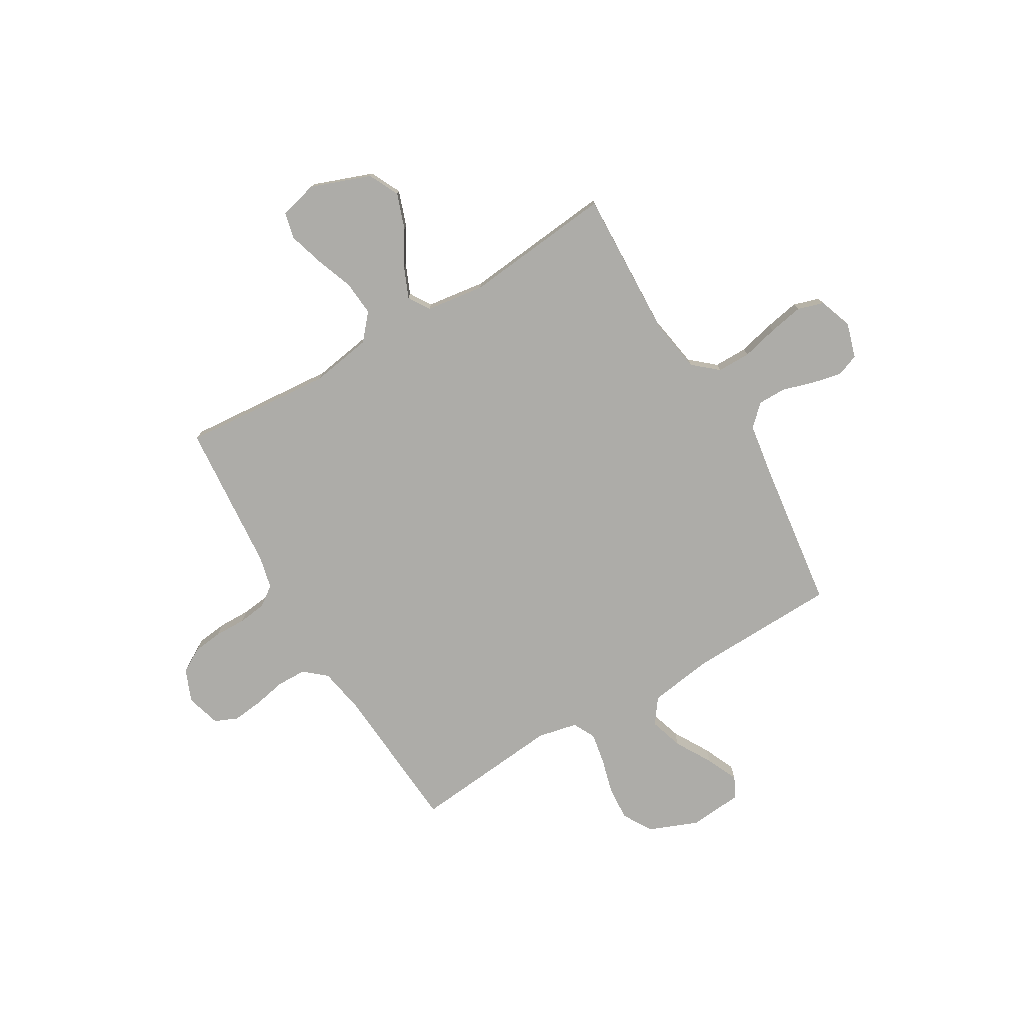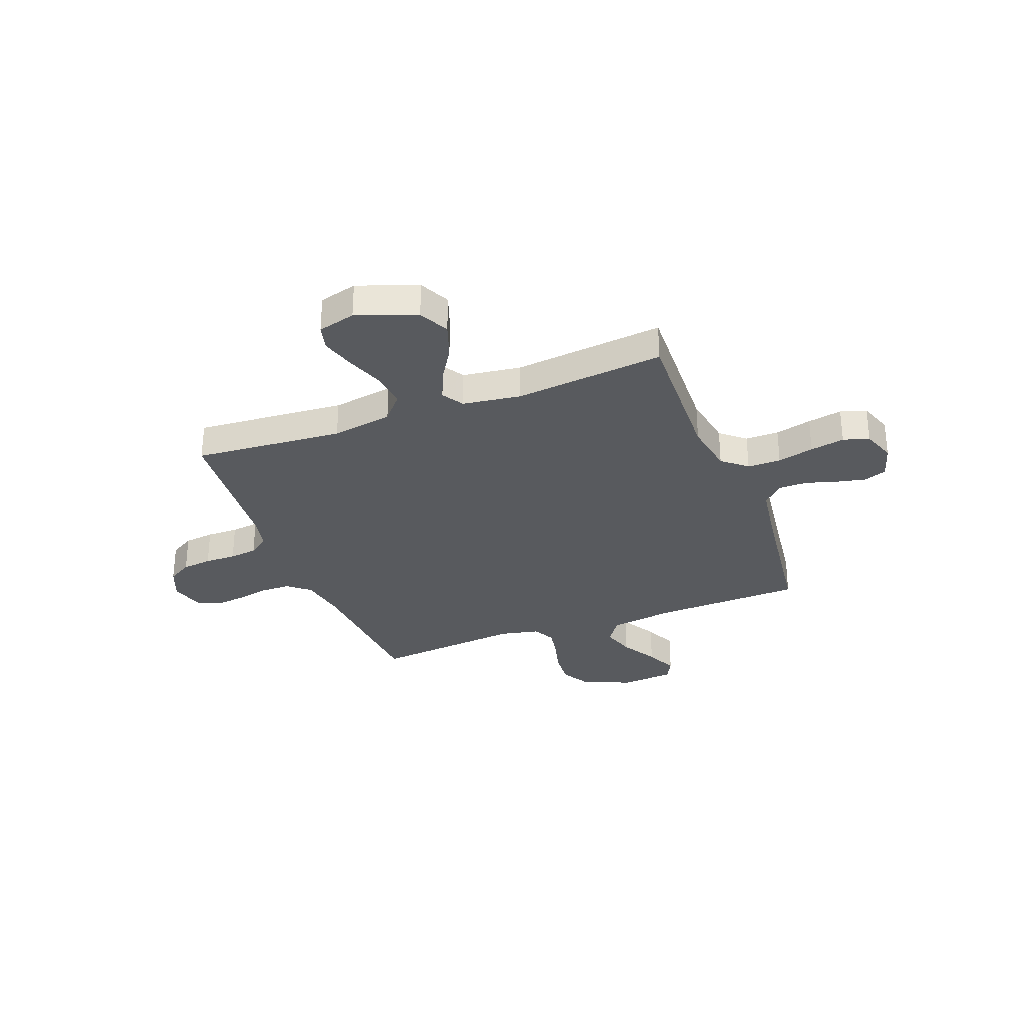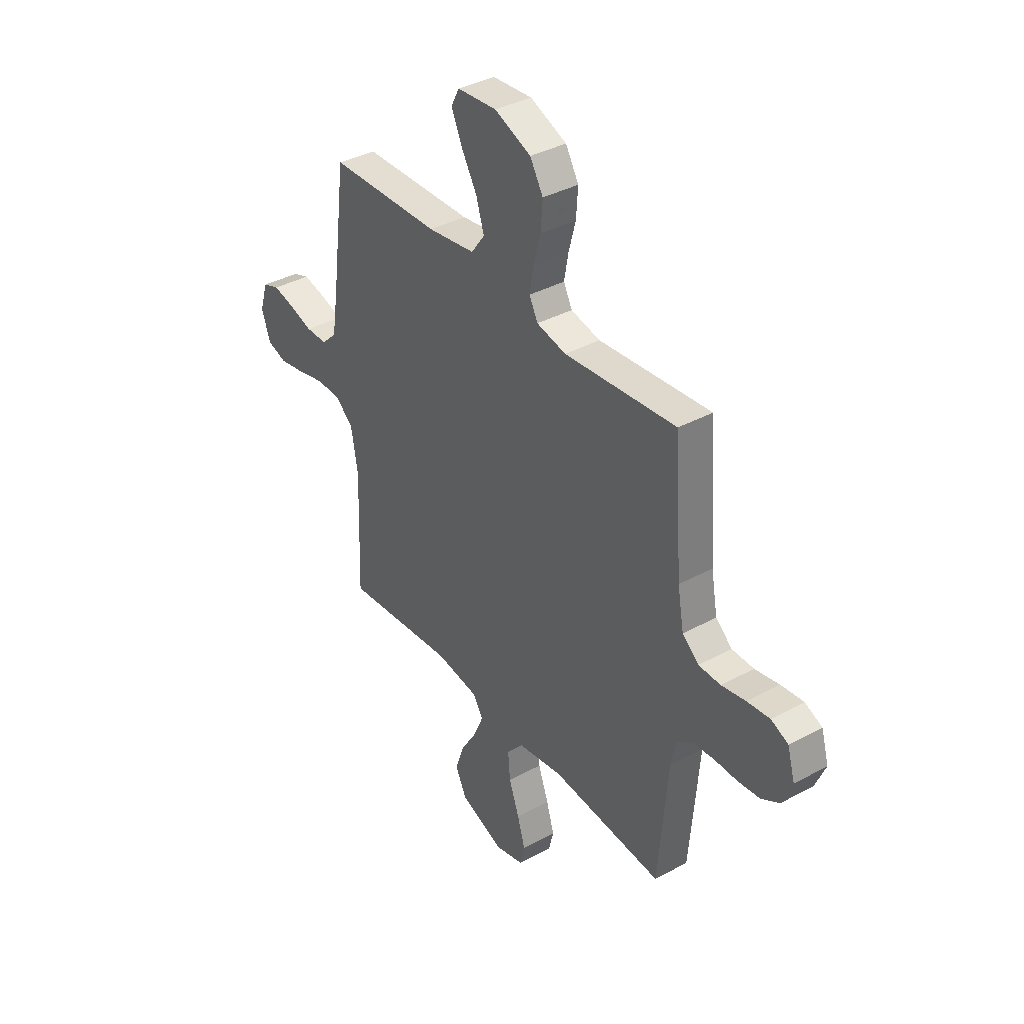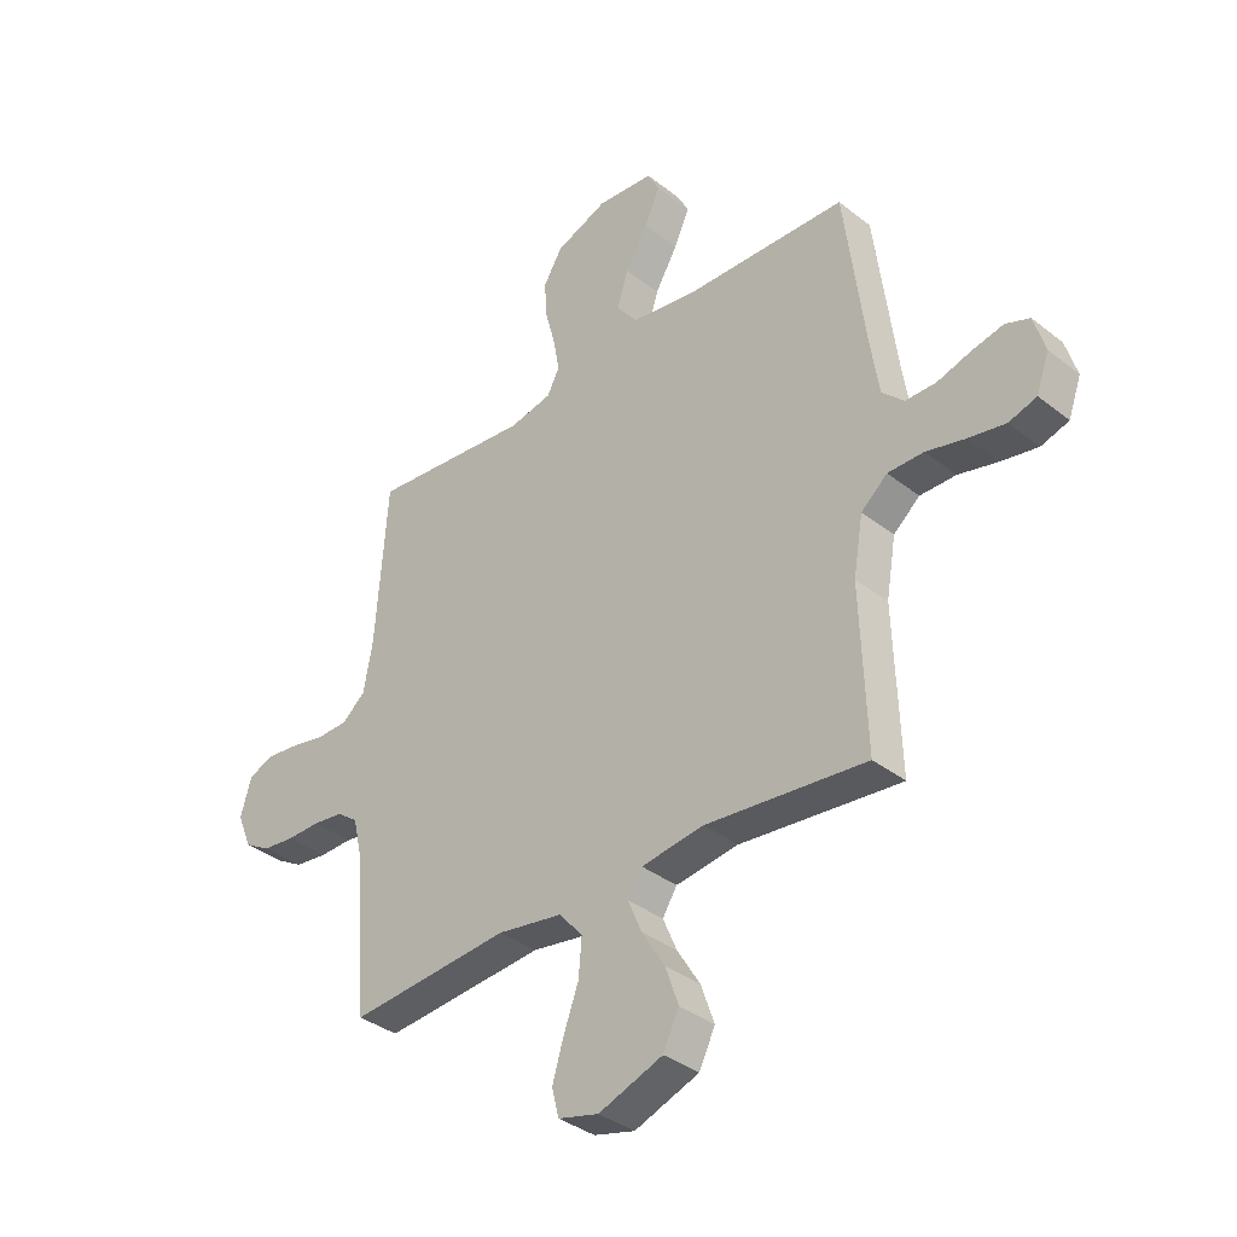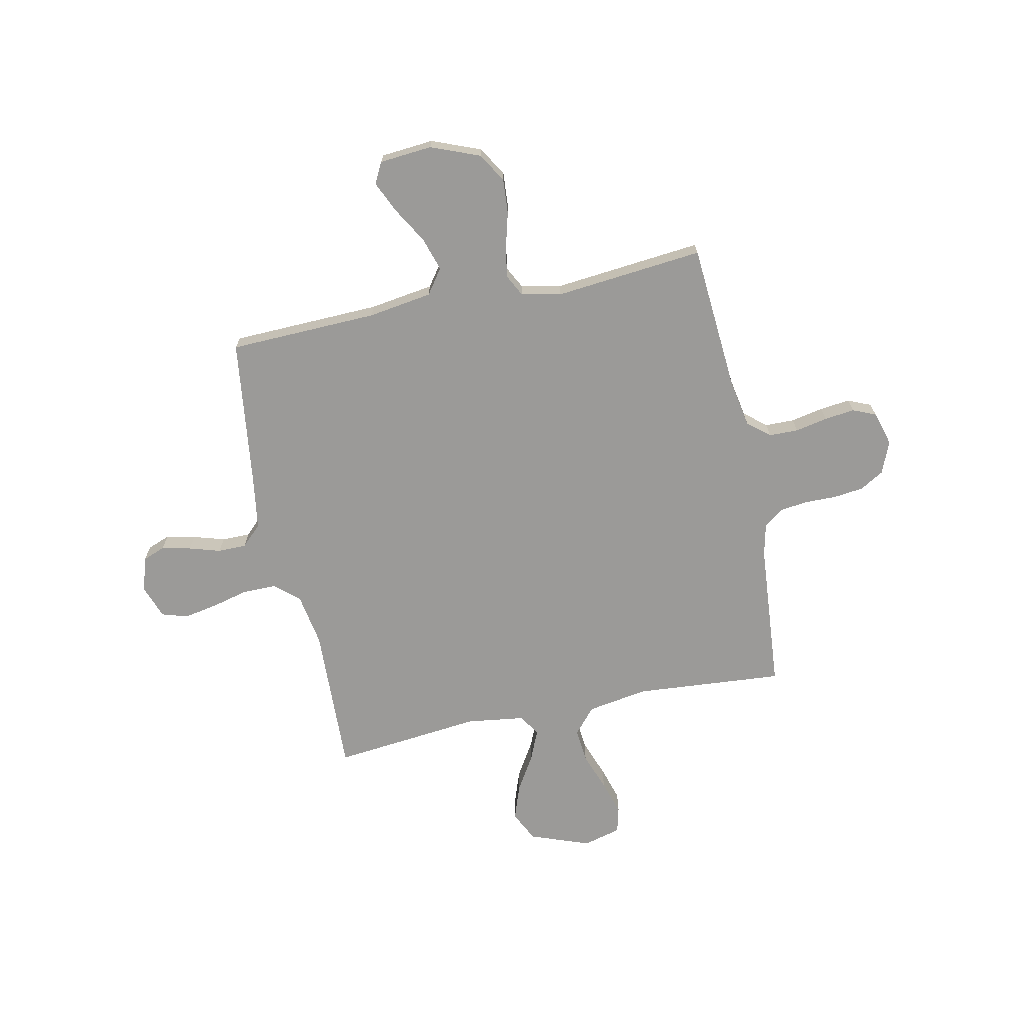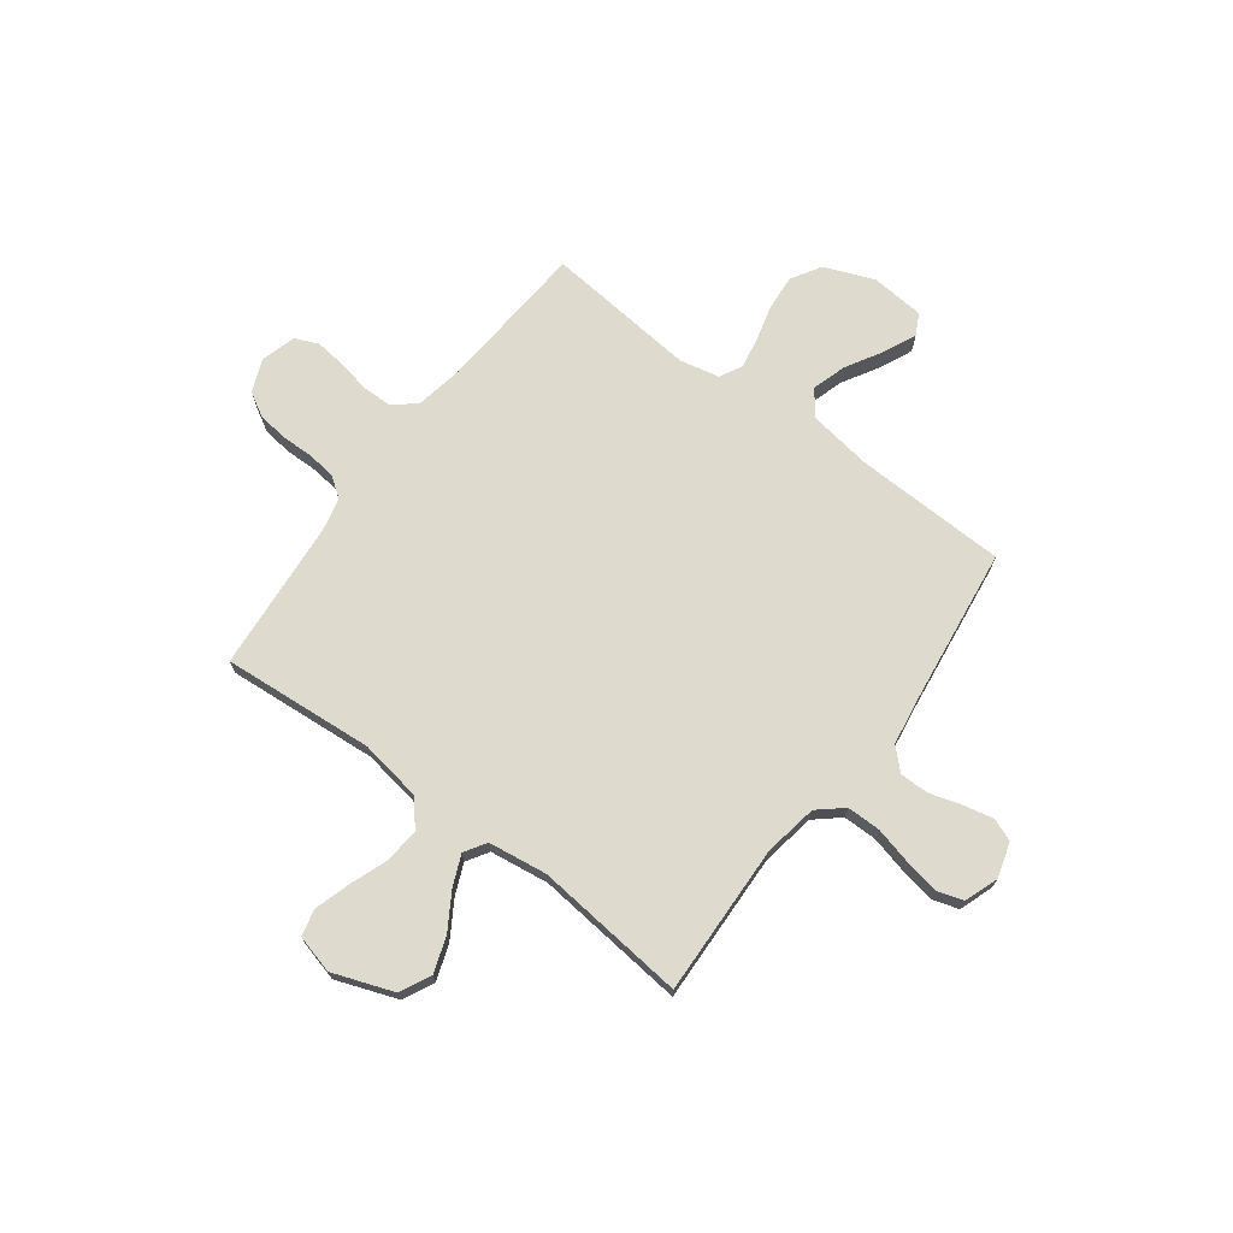
<metadata>
{"format":"obj","ext":"obj","renderer":"f3d","projection":"perspective","resolution":1024,"background":"white","views":[{"elev":-76.6,"azim":-149.5,"up":"+Y"},{"elev":-31.0,"azim":-159.1,"up":"+Y"},{"elev":37.7,"azim":55.3,"up":"+Z"},{"elev":-36.0,"azim":-135.7,"up":"+Z"},{"elev":-69.4,"azim":11.9,"up":"+Y"},{"elev":71.1,"azim":-143.2,"up":"+Y"}]}
</metadata>
<code>
v 0.5 0.07 0.5
v 0.522 0.07 0.2
v 0.539 0.07 0.107
v 0.583 0.07 0.07
v 0.642 0.07 0.069
v 0.707 0.07 0.082
v 0.768 0.07 0.089
v 0.814 0.07 0.069
v 0.834 0.07 0
v 0.807 0.07 -0.065
v 0.759 0.07 -0.093
v 0.699 0.07 -0.1
v 0.636 0.07 -0.099
v 0.58 0.07 -0.106
v 0.54 0.07 -0.135
v 0.525 0.07 -0.2
v 0.5 0.07 -0.5
v 0.2 0.07 -0.476
v 0.078 0.07 -0.496
v 0.034 0.07 -0.547
v 0.04 0.07 -0.617
v 0.068 0.07 -0.693
v 0.089 0.07 -0.763
v 0.076 0.07 -0.815
v 0 0.07 -0.835
v -0.12 0.07 -0.791
v -0.15 0.07 -0.73
v -0.125 0.07 -0.659
v -0.082 0.07 -0.589
v -0.056 0.07 -0.528
v -0.083 0.07 -0.485
v -0.2 0.07 -0.469
v -0.5 0.07 -0.5
v -0.489 0.07 -0.2
v -0.507 0.07 -0.094
v -0.556 0.07 -0.052
v -0.623 0.07 -0.052
v -0.696 0.07 -0.07
v -0.765 0.07 -0.083
v -0.817 0.07 -0.067
v -0.841 0.07 0
v -0.82 0.07 0.07
v -0.775 0.07 0.087
v -0.716 0.07 0.074
v -0.653 0.07 0.055
v -0.596 0.07 0.055
v -0.555 0.07 0.095
v -0.539 0.07 0.2
v -0.5 0.07 0.5
v -0.2 0.07 0.509
v -0.072 0.07 0.528
v -0.036 0.07 0.578
v -0.057 0.07 0.645
v -0.099 0.07 0.717
v -0.128 0.07 0.781
v -0.106 0.07 0.823
v 0 0.07 0.832
v 0.098 0.07 0.793
v 0.133 0.07 0.734
v 0.128 0.07 0.665
v 0.109 0.07 0.594
v 0.098 0.07 0.532
v 0.121 0.07 0.488
v 0.2 0.07 0.471
v 0.5 0 0.5
v 0.522 0 0.2
v 0.539 0 0.107
v 0.583 0 0.07
v 0.642 0 0.069
v 0.707 0 0.082
v 0.768 0 0.089
v 0.814 0 0.069
v 0.834 0 0
v 0.807 0 -0.065
v 0.759 0 -0.093
v 0.699 0 -0.1
v 0.636 0 -0.099
v 0.58 0 -0.106
v 0.54 0 -0.135
v 0.525 0 -0.2
v 0.5 0 -0.5
v 0.2 0 -0.476
v 0.078 0 -0.496
v 0.034 0 -0.547
v 0.04 0 -0.617
v 0.068 0 -0.693
v 0.089 0 -0.763
v 0.076 0 -0.815
v 0 0 -0.835
v -0.12 0 -0.791
v -0.15 0 -0.73
v -0.125 0 -0.659
v -0.082 0 -0.589
v -0.056 0 -0.528
v -0.083 0 -0.485
v -0.2 0 -0.469
v -0.5 0 -0.5
v -0.489 0 -0.2
v -0.507 0 -0.094
v -0.556 0 -0.052
v -0.623 0 -0.052
v -0.696 0 -0.07
v -0.765 0 -0.083
v -0.817 0 -0.067
v -0.841 0 0
v -0.82 0 0.07
v -0.775 0 0.087
v -0.716 0 0.074
v -0.653 0 0.055
v -0.596 0 0.055
v -0.555 0 0.095
v -0.539 0 0.2
v -0.5 0 0.5
v -0.2 0 0.509
v -0.072 0 0.528
v -0.036 0 0.578
v -0.057 0 0.645
v -0.099 0 0.717
v -0.128 0 0.781
v -0.106 0 0.823
v 0 0 0.832
v 0.098 0 0.793
v 0.133 0 0.734
v 0.128 0 0.665
v 0.109 0 0.594
v 0.098 0 0.532
v 0.121 0 0.488
v 0.2 0 0.471
f 59 60 61
f 58 59 61
f 57 58 61
f 56 57 61
f 55 56 61
f 54 55 61
f 53 54 61
f 52 53 61 62
f 51 52 62 63
f 48 49 50
f 51 63 64
f 50 51 64
f 48 50 64
f 47 48 64
f 43 44 45
f 42 43 45
f 41 42 45
f 40 41 45
f 39 40 45
f 38 39 45
f 37 38 45
f 36 37 45 46
f 64 1 2
f 47 64 2
f 46 47 2
f 36 46 2
f 35 36 2
f 27 28 29
f 26 27 29
f 25 26 29
f 24 25 29
f 23 24 29
f 22 23 29
f 21 22 29
f 20 21 29 30
f 19 20 30 31
f 16 17 18
f 19 31 32
f 18 19 32
f 16 18 32
f 15 16 32
f 11 12 13
f 10 11 13
f 9 10 13
f 8 9 13
f 7 8 13
f 6 7 13
f 5 6 13
f 4 5 13 14
f 32 33 34
f 15 32 34
f 14 15 34
f 4 14 34
f 3 4 34
f 2 3 34 35
f 125 124 123
f 125 123 122
f 125 122 121
f 125 121 120
f 125 120 119
f 125 119 118
f 125 118 117
f 126 125 117 116
f 127 126 116 115
f 114 113 112
f 128 127 115
f 128 115 114
f 128 114 112
f 128 112 111
f 109 108 107
f 109 107 106
f 109 106 105
f 109 105 104
f 109 104 103
f 109 103 102
f 109 102 101
f 110 109 101 100
f 66 65 128
f 66 128 111
f 66 111 110
f 66 110 100
f 66 100 99
f 93 92 91
f 93 91 90
f 93 90 89
f 93 89 88
f 93 88 87
f 93 87 86
f 93 86 85
f 94 93 85 84
f 95 94 84 83
f 82 81 80
f 96 95 83
f 96 83 82
f 96 82 80
f 96 80 79
f 77 76 75
f 77 75 74
f 77 74 73
f 77 73 72
f 77 72 71
f 77 71 70
f 77 70 69
f 78 77 69 68
f 98 97 96
f 98 96 79
f 98 79 78
f 98 78 68
f 98 68 67
f 99 98 67 66
f 1 65 66 2
f 2 66 67 3
f 3 67 68 4
f 4 68 69 5
f 5 69 70 6
f 6 70 71 7
f 7 71 72 8
f 8 72 73 9
f 9 73 74 10
f 10 74 75 11
f 11 75 76 12
f 12 76 77 13
f 13 77 78 14
f 14 78 79 15
f 15 79 80 16
f 16 80 81 17
f 17 81 82 18
f 18 82 83 19
f 19 83 84 20
f 20 84 85 21
f 21 85 86 22
f 22 86 87 23
f 23 87 88 24
f 24 88 89 25
f 25 89 90 26
f 26 90 91 27
f 27 91 92 28
f 28 92 93 29
f 29 93 94 30
f 30 94 95 31
f 31 95 96 32
f 32 96 97 33
f 33 97 98 34
f 34 98 99 35
f 35 99 100 36
f 36 100 101 37
f 37 101 102 38
f 38 102 103 39
f 39 103 104 40
f 40 104 105 41
f 41 105 106 42
f 42 106 107 43
f 43 107 108 44
f 44 108 109 45
f 45 109 110 46
f 46 110 111 47
f 47 111 112 48
f 48 112 113 49
f 49 113 114 50
f 50 114 115 51
f 51 115 116 52
f 52 116 117 53
f 53 117 118 54
f 54 118 119 55
f 55 119 120 56
f 56 120 121 57
f 57 121 122 58
f 58 122 123 59
f 59 123 124 60
f 60 124 125 61
f 61 125 126 62
f 62 126 127 63
f 63 127 128 64
f 64 128 65 1

</code>
